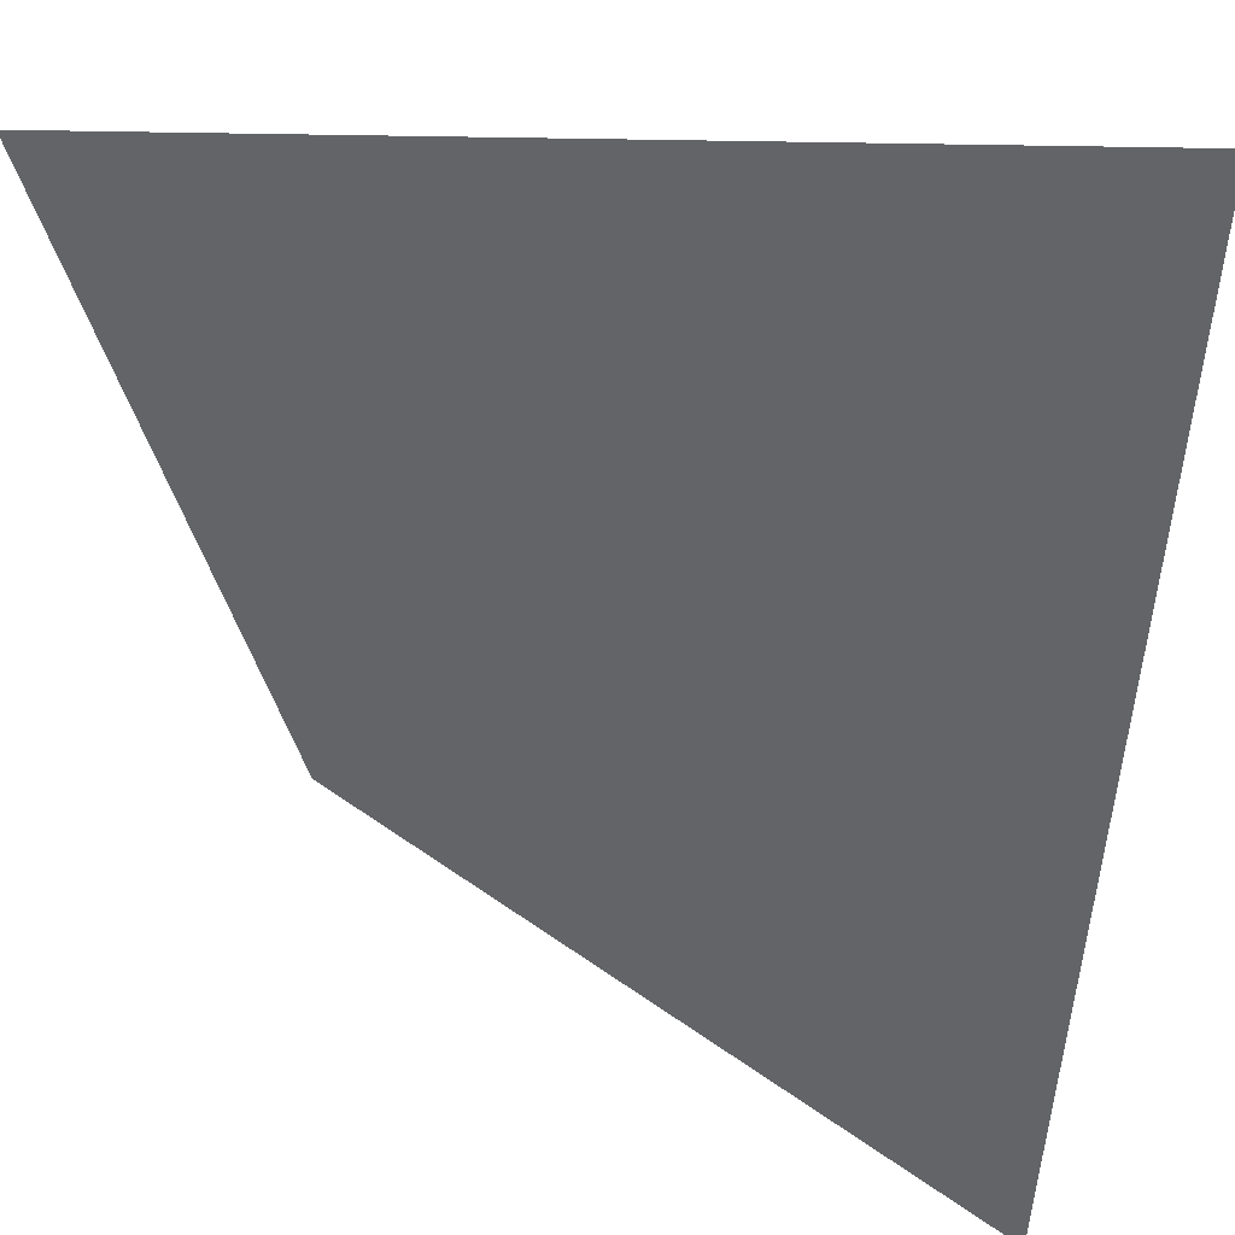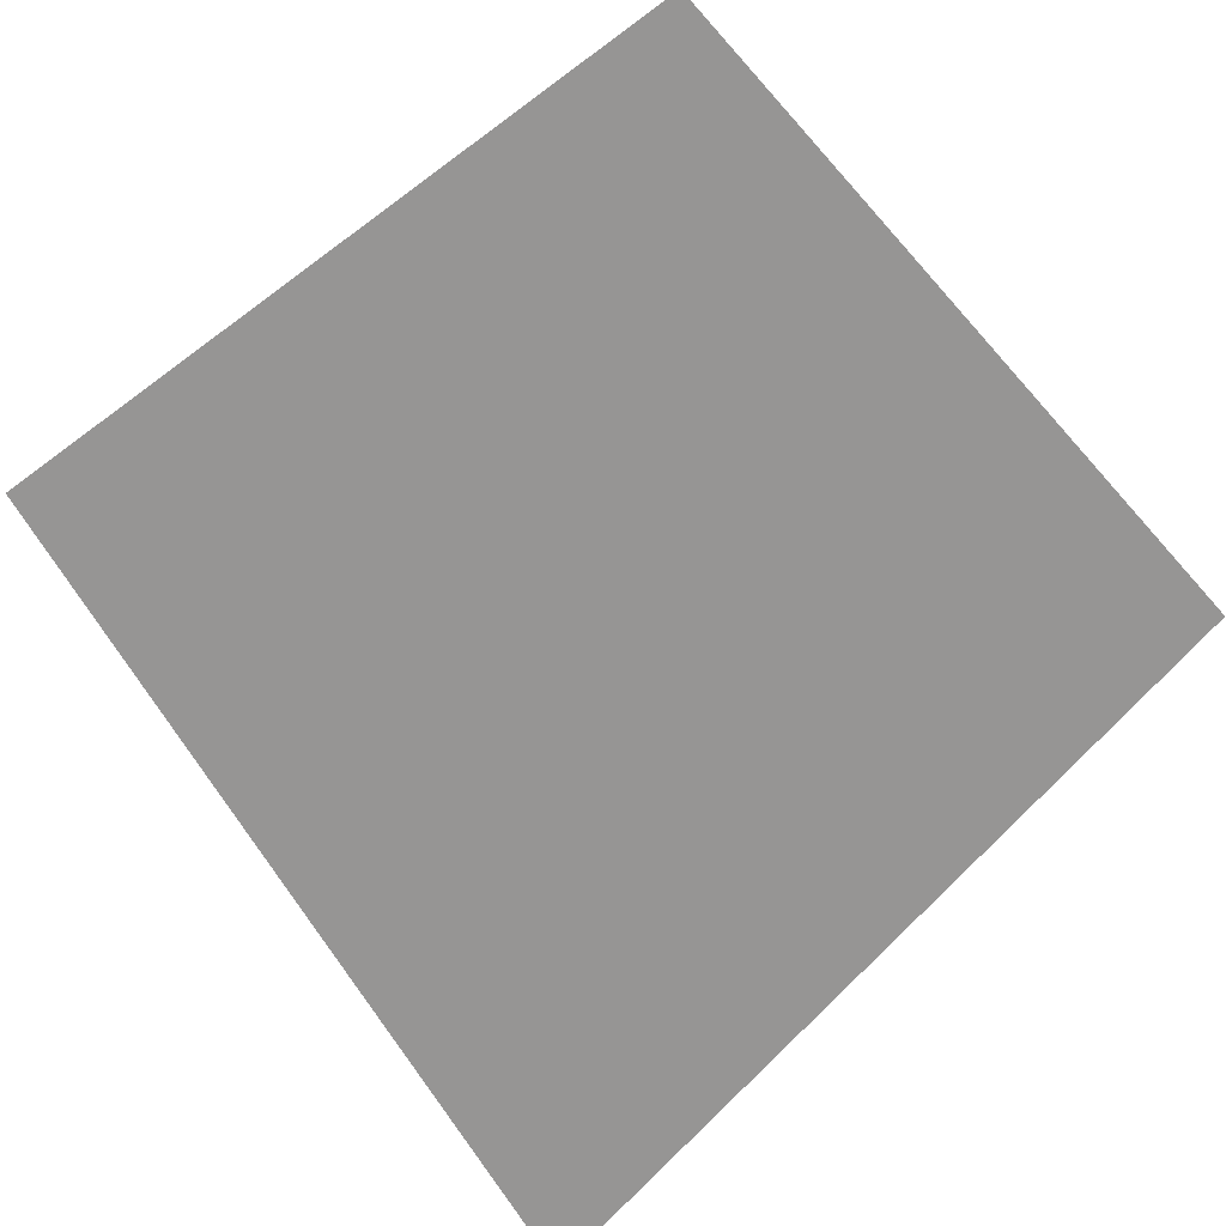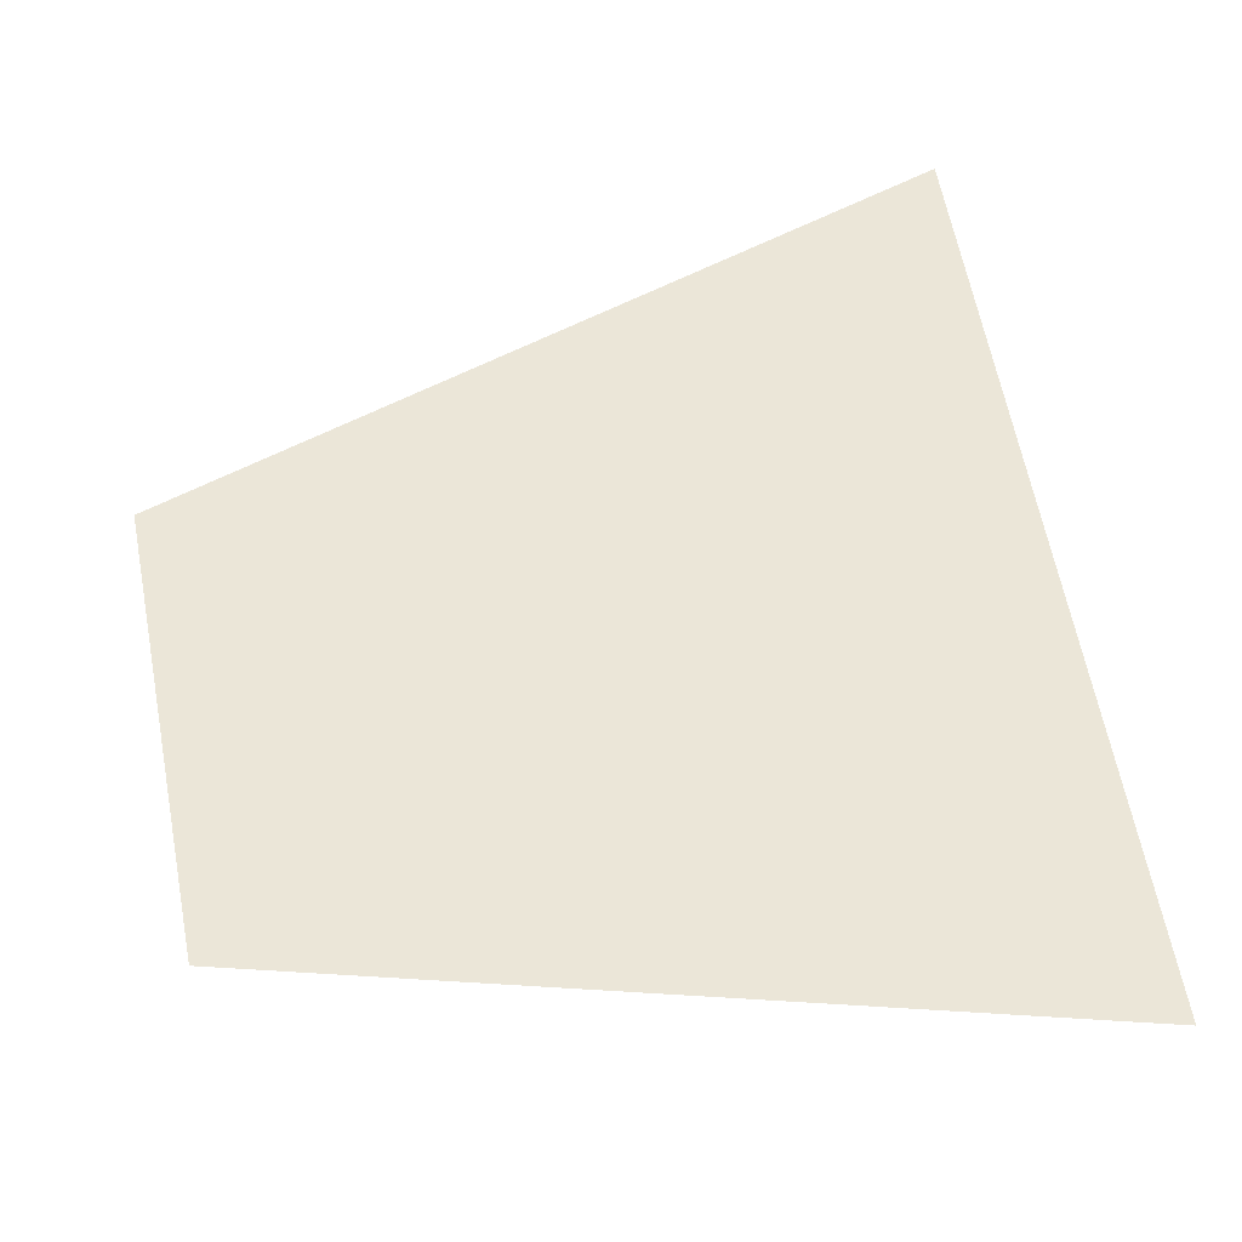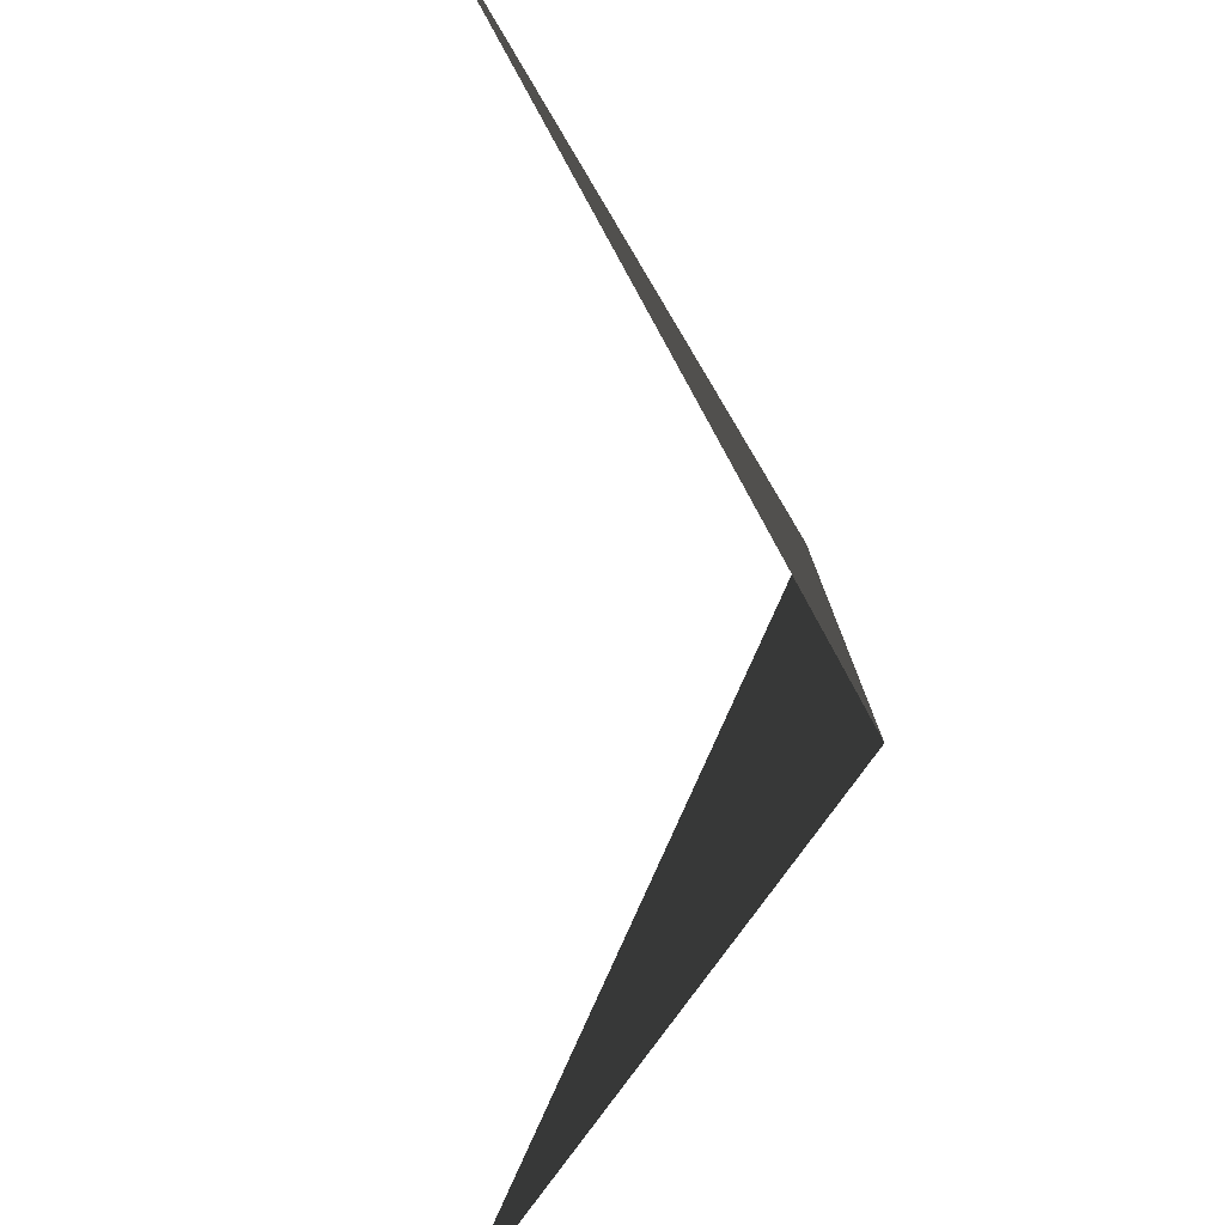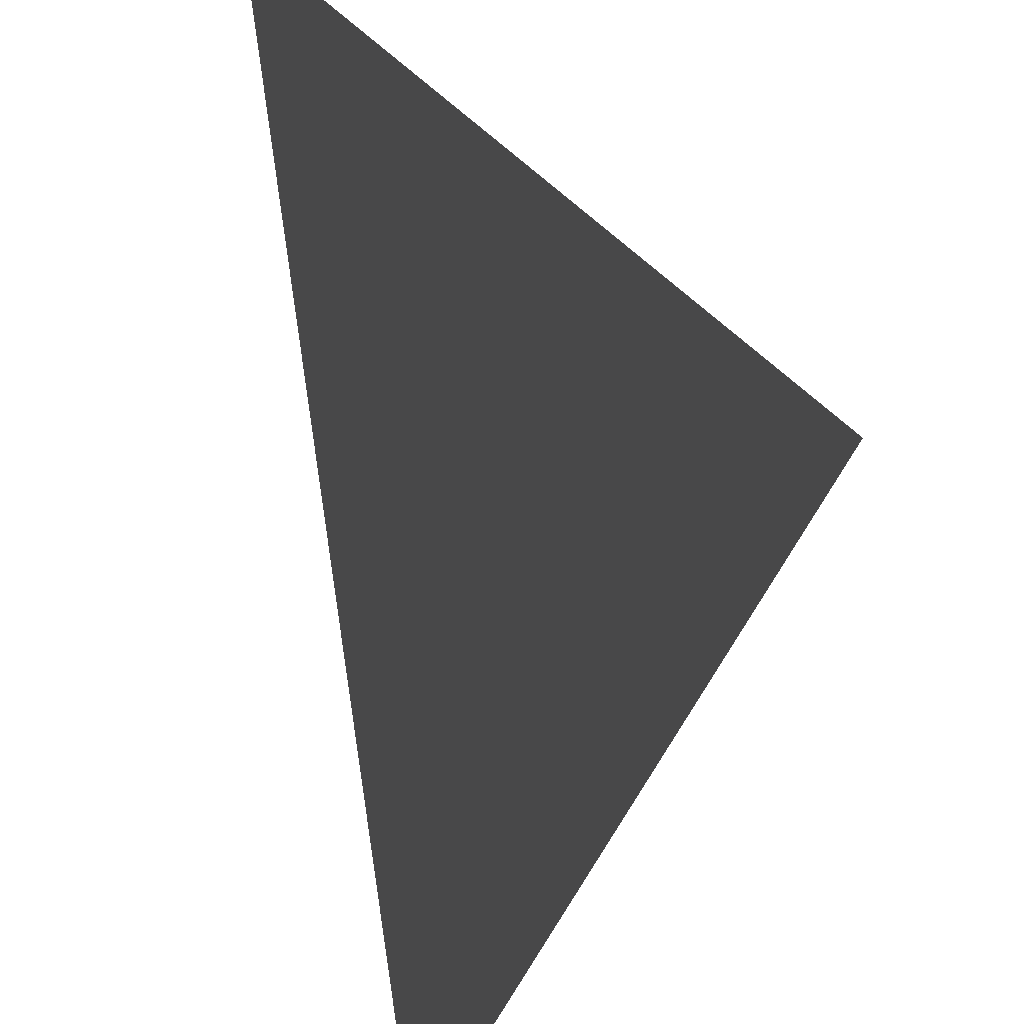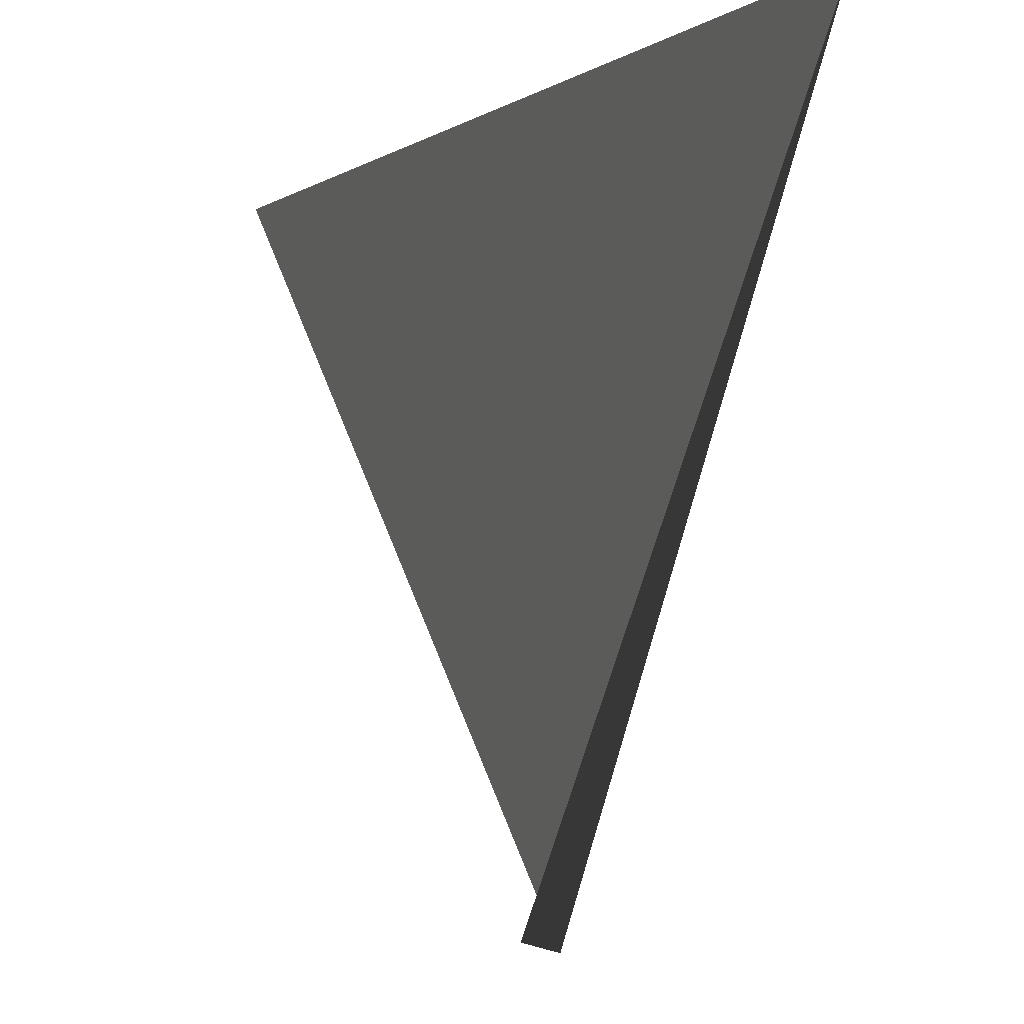
<metadata>
{"format":"obj","ext":"obj","renderer":"f3d","projection":"perspective","resolution":1024,"background":"white","views":[{"elev":33.6,"azim":-154.5,"up":"+Z"},{"elev":-67.8,"azim":130.0,"up":"+Y"},{"elev":47.7,"azim":76.9,"up":"+Y"},{"elev":52.3,"azim":-88.0,"up":"+Z"},{"elev":42.6,"azim":78.4,"up":"+Z"},{"elev":-10.7,"azim":-106.6,"up":"+Z"}]}
</metadata>
<code>
o Plane
v 0.08201 -0.1975 0.1163
v 0.3147 -0.09672 0.1163
v 0.08201 -0.1144 -0.1163
v 0.3147 -0.1975 -0.1163
f 1 2 4 3

</code>
